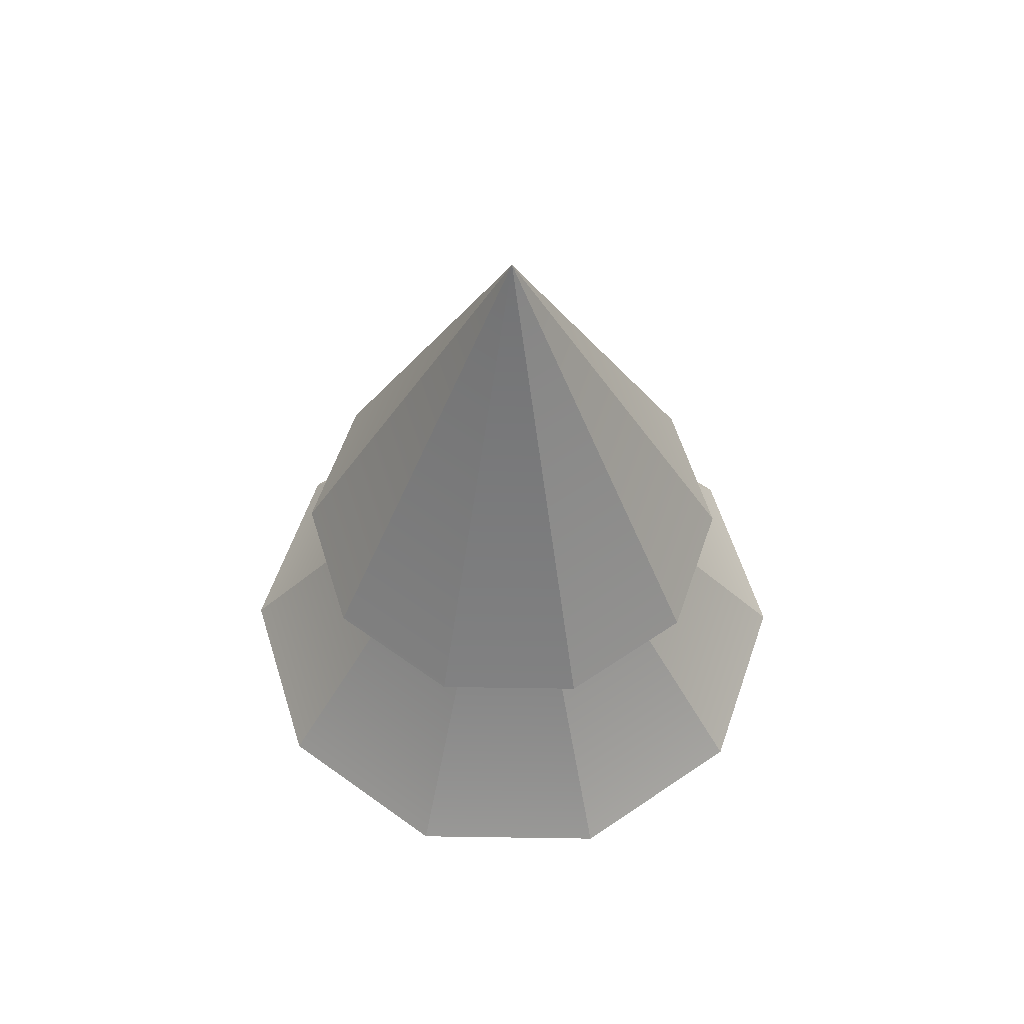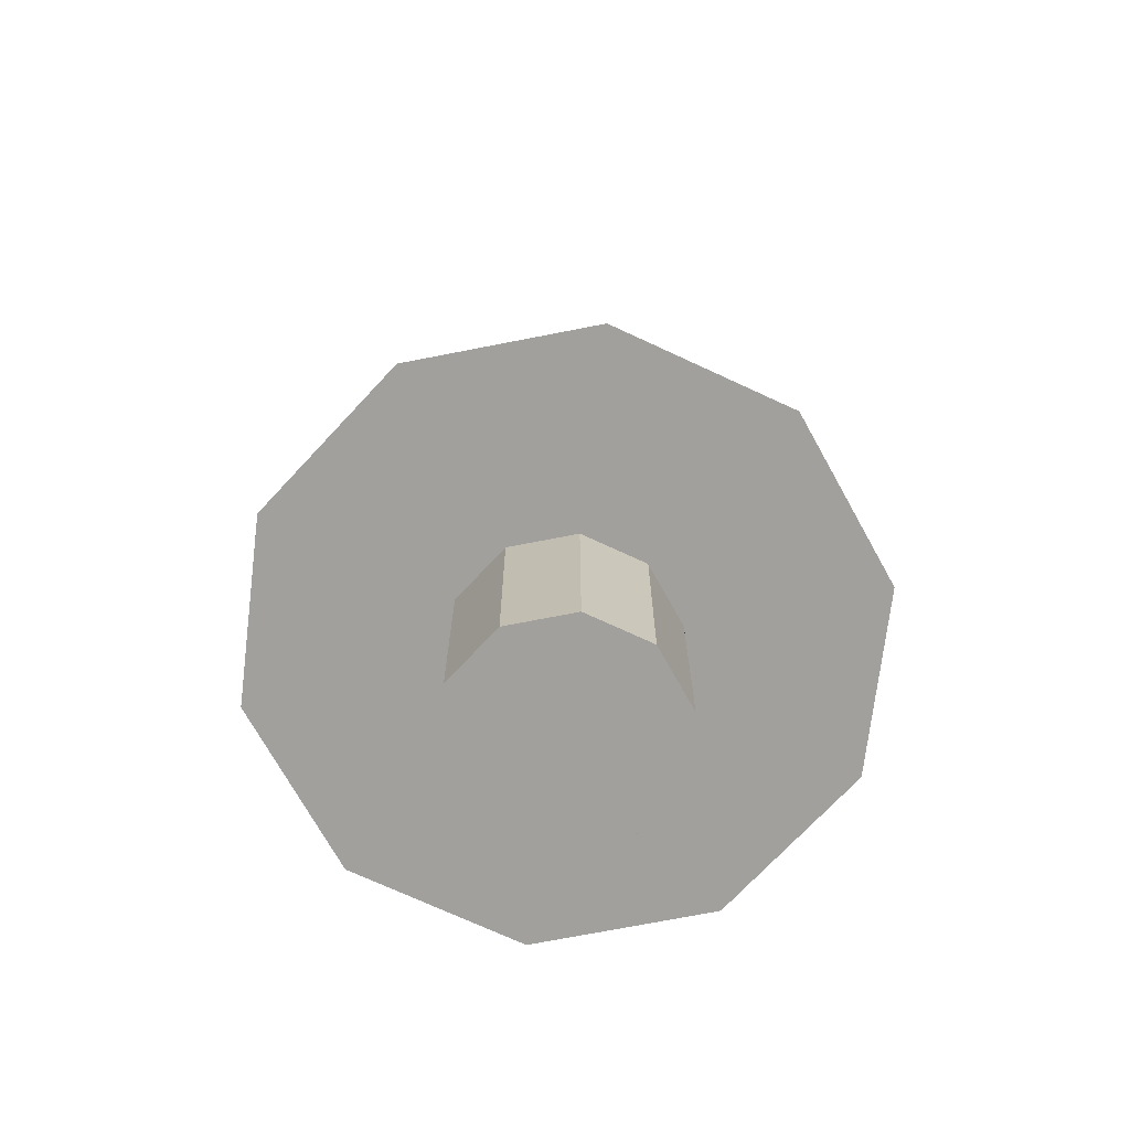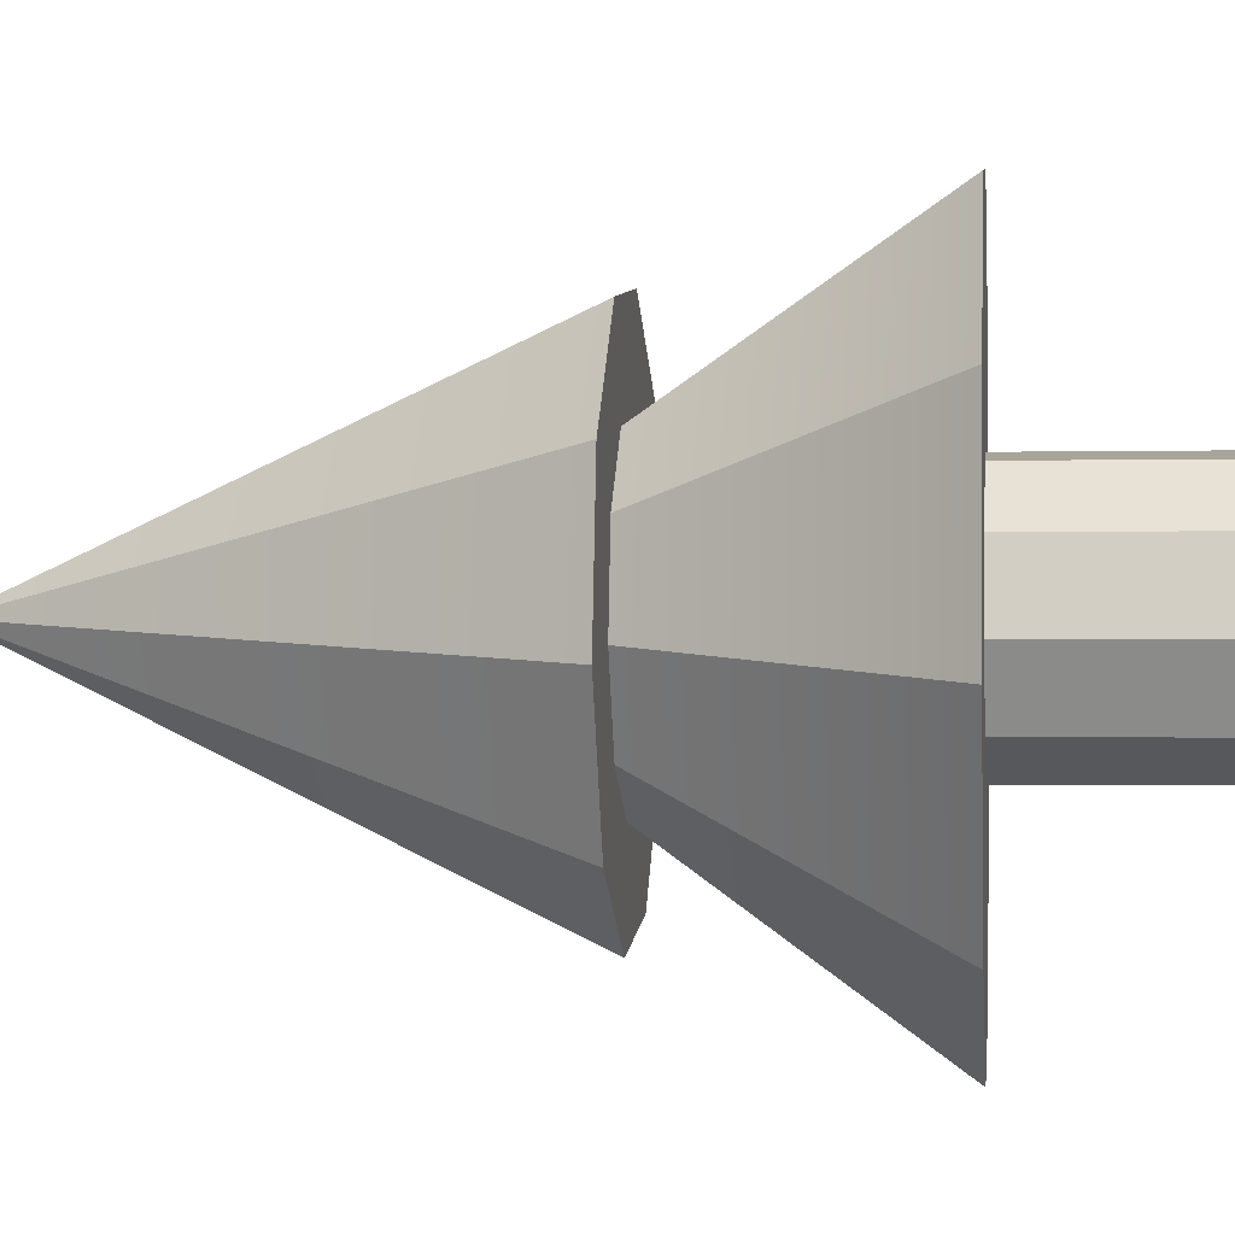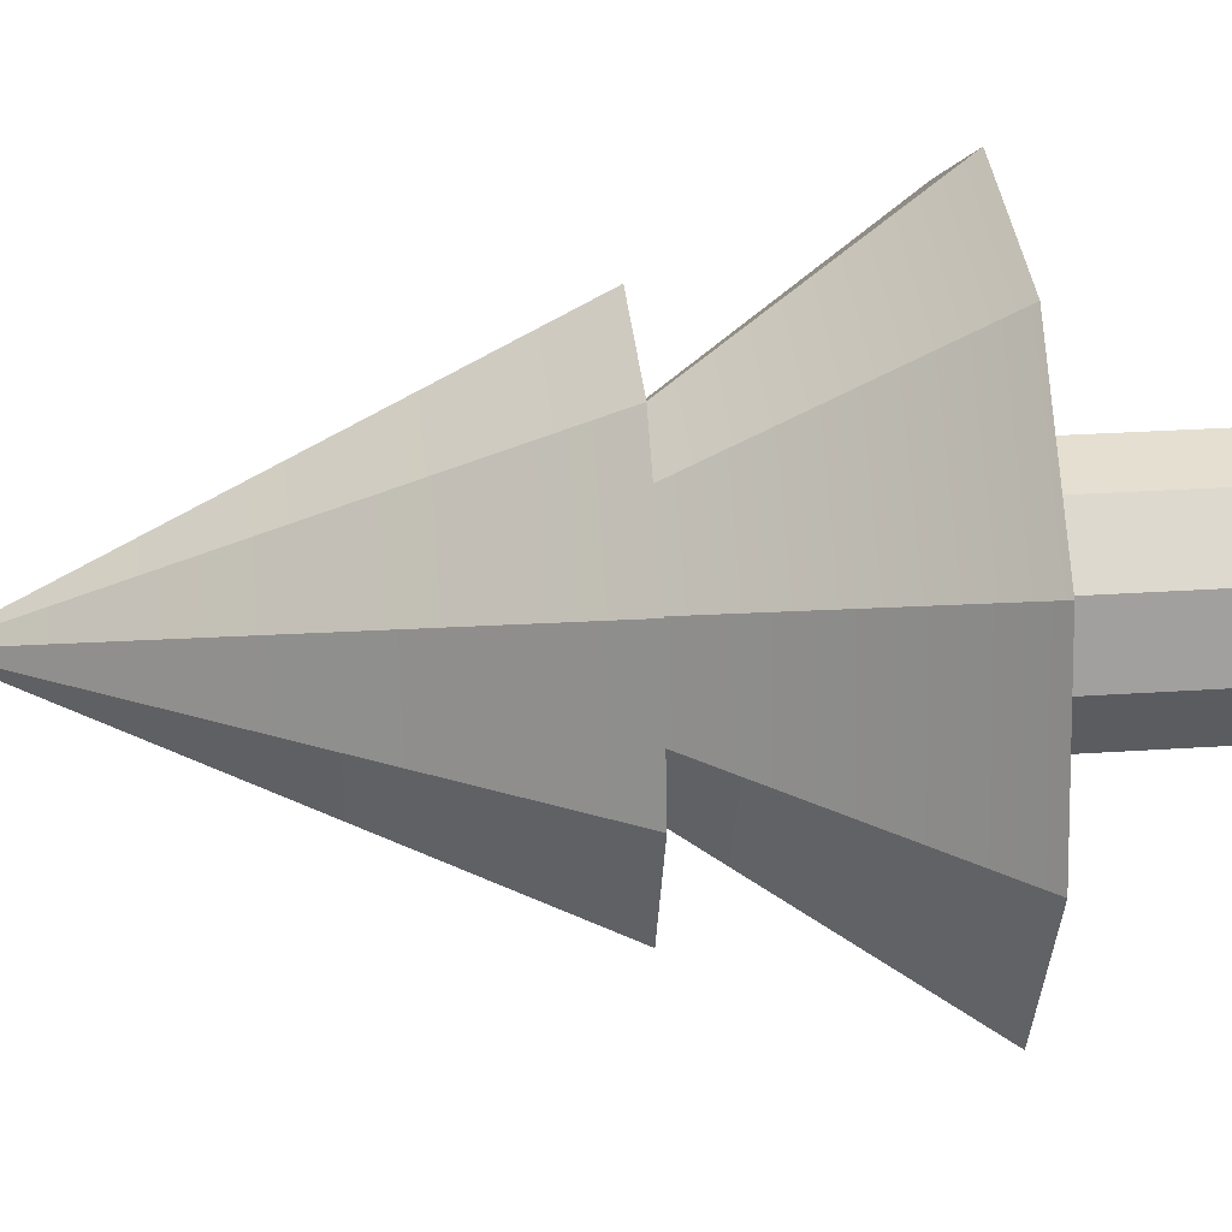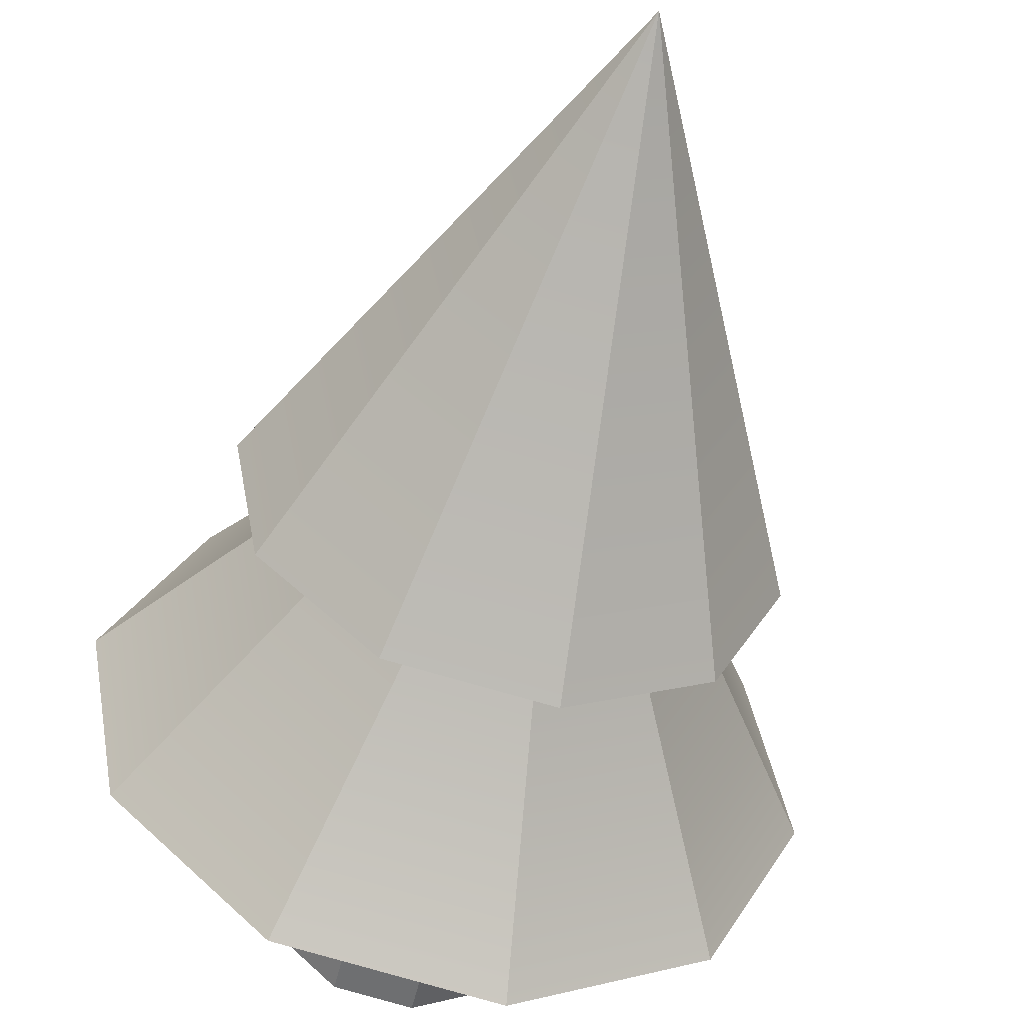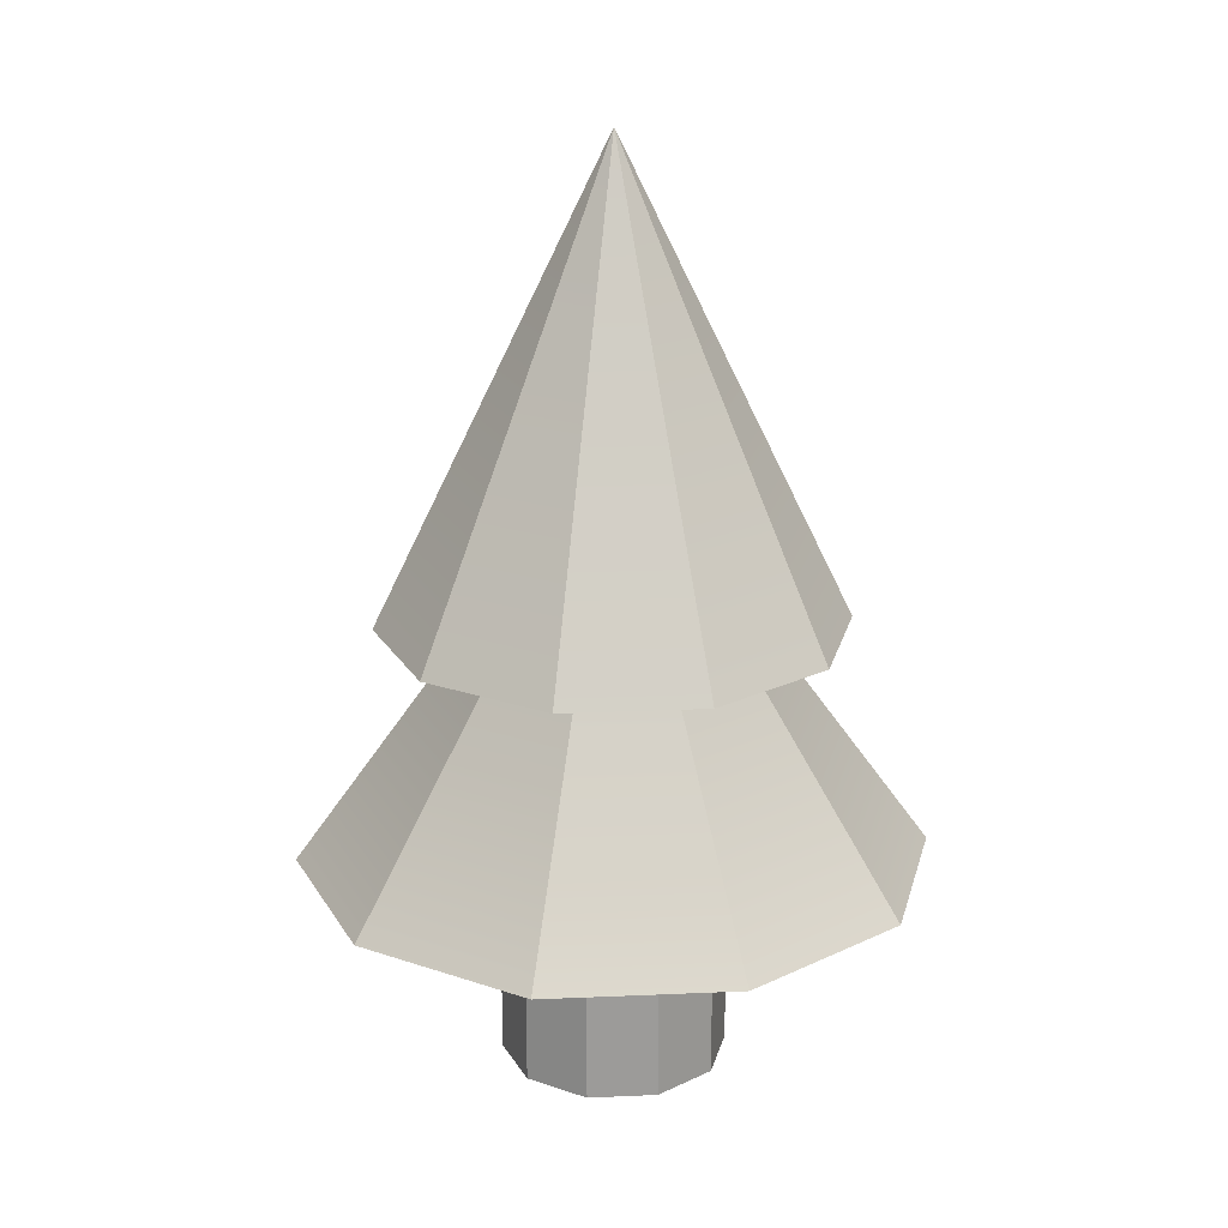
<metadata>
{"format":"obj","ext":"obj","renderer":"f3d","projection":"perspective","resolution":1024,"background":"white","views":[{"elev":59.3,"azim":-79.2,"up":"+Y"},{"elev":-71.7,"azim":39.0,"up":"+Y"},{"elev":-0.8,"azim":-83.8,"up":"+Z"},{"elev":28.5,"azim":-95.8,"up":"+Z"},{"elev":-53.7,"azim":166.7,"up":"+Z"},{"elev":20.6,"azim":-12.6,"up":"+Y"}]}
</metadata>
<code>
v 1.452 0 1.406
v 2.001 0 0.2838
v 1.452 6.496 1.406
v 1.452 6.496 1.406
v 2.001 0 0.2838
v 2.001 6.496 0.2838
v 2.001 0 0.2838
v 1.786 0 -0.9467
v 2.001 6.496 0.2838
v 2.001 6.496 0.2838
v 1.786 0 -0.9467
v 1.786 6.496 -0.9467
v 1.786 0 -0.9467
v 0.8883 0 -1.816
v 1.786 6.496 -0.9467
v 1.786 6.496 -0.9467
v 0.8883 0 -1.816
v 0.8883 6.496 -1.816
v 0.8883 0 -1.816
v -0.3485 0 -1.991
v 0.8883 6.496 -1.816
v 0.8883 6.496 -1.816
v -0.3485 0 -1.991
v -0.3485 6.496 -1.991
v -0.3485 0 -1.991
v -1.452 0 -1.406
v -0.3485 6.496 -1.991
v -0.3485 6.496 -1.991
v -1.452 0 -1.406
v -1.452 6.496 -1.406
v -1.452 0 -1.406
v -2.001 0 -0.2838
v -1.452 6.496 -1.406
v -1.452 6.496 -1.406
v -2.001 0 -0.2838
v -2.001 6.496 -0.2838
v -2.001 0 -0.2838
v -1.786 0 0.9467
v -2.001 6.496 -0.2838
v -2.001 6.496 -0.2838
v -1.786 0 0.9467
v -1.786 6.496 0.9467
v -1.786 0 0.9467
v -0.8883 0 1.816
v -1.786 6.496 0.9467
v -1.786 6.496 0.9467
v -0.8883 0 1.816
v -0.8883 6.496 1.816
v -0.8883 0 1.816
v 0.3485 0 1.991
v -0.8883 6.496 1.816
v -0.8883 6.496 1.816
v 0.3485 0 1.991
v 0.3485 6.496 1.991
v 0.3485 0 1.991
v 1.452 0 1.406
v 0.3485 6.496 1.991
v 0.3485 6.496 1.991
v 1.452 0 1.406
v 1.452 6.496 1.406
v 2.001 0 0.2838
v 1.452 0 1.406
v 0 0 0
v 1.786 0 -0.9467
v 2.001 0 0.2838
v 0 0 0
v 0.8883 0 -1.816
v 1.786 0 -0.9467
v 0 0 0
v -0.3485 0 -1.991
v 0.8883 0 -1.816
v 0 0 0
v -1.452 0 -1.406
v -0.3485 0 -1.991
v 0 0 0
v -2.001 0 -0.2838
v -1.452 0 -1.406
v 0 0 0
v -1.786 0 0.9467
v -2.001 0 -0.2838
v 0 0 0
v -0.8883 0 1.816
v -1.786 0 0.9467
v 0 0 0
v 0.3485 0 1.991
v -0.8883 0 1.816
v 0 0 0
v 1.452 0 1.406
v 0.3485 0 1.991
v 0 0 0
v 2.953 8.126 2.859
v 0.7086 8.126 4.048
v 4.069 8.126 0.5771
v 0.7086 8.126 4.048
v -1.806 8.126 3.692
v 4.069 8.126 0.5771
v -1.806 8.126 3.692
v -3.631 8.126 1.925
v 4.069 8.126 0.5771
v -3.631 8.126 1.925
v -4.069 8.126 -0.5771
v 4.069 8.126 0.5771
v -4.069 8.126 -0.5771
v -2.953 8.126 -2.859
v 4.069 8.126 0.5771
v -2.953 8.126 -2.859
v -0.7086 8.126 -4.048
v 4.069 8.126 0.5771
v -0.7086 8.126 -4.048
v 1.806 8.126 -3.692
v 4.069 8.126 0.5771
v 1.806 8.126 -3.692
v 3.631 8.126 -1.925
v 4.069 8.126 0.5771
v 2.953 8.126 2.859
v 4.069 8.126 0.5771
v 0 16.57 0
v 4.069 8.126 0.5771
v 3.631 8.126 -1.925
v 0 16.57 0
v 3.631 8.126 -1.925
v 1.806 8.126 -3.692
v 0 16.57 0
v 1.806 8.126 -3.692
v -0.7086 8.126 -4.048
v 0 16.57 0
v -0.7086 8.126 -4.048
v -2.953 8.126 -2.859
v 0 16.57 0
v -2.953 8.126 -2.859
v -4.069 8.126 -0.5771
v 0 16.57 0
v -4.069 8.126 -0.5771
v -3.631 8.126 1.925
v 0 16.57 0
v -3.631 8.126 1.925
v -1.806 8.126 3.692
v 0 16.57 0
v -1.806 8.126 3.692
v 0.7086 8.126 4.048
v 0 16.57 0
v 0.7086 8.126 4.048
v 2.953 8.126 2.859
v 0 16.57 0
v 4.008 3.867 3.88
v 0.9618 3.867 5.495
v 5.523 3.867 0.7833
v 0.9618 3.867 5.495
v -2.452 3.867 5.011
v 5.523 3.867 0.7833
v -2.452 3.867 5.011
v -4.929 3.867 2.613
v 5.523 3.867 0.7833
v -4.929 3.867 2.613
v -5.523 3.867 -0.7833
v 5.523 3.867 0.7833
v -5.523 3.867 -0.7833
v -4.008 3.867 -3.88
v 5.523 3.867 0.7833
v -4.008 3.867 -3.88
v -0.9618 3.867 -5.495
v 5.523 3.867 0.7833
v -0.9618 3.867 -5.495
v 2.452 3.867 -5.011
v 5.523 3.867 0.7833
v 2.452 3.867 -5.011
v 4.929 3.867 -2.613
v 5.523 3.867 0.7833
v 4.008 3.867 3.88
v 5.523 3.867 0.7833
v 0 11.55 0
v 5.523 3.867 0.7833
v 4.929 3.867 -2.613
v 0 11.55 0
v 4.929 3.867 -2.613
v 2.452 3.867 -5.011
v 0 11.55 0
v 2.452 3.867 -5.011
v -0.9618 3.867 -5.495
v 0 11.55 0
v -0.9618 3.867 -5.495
v -4.008 3.867 -3.88
v 0 11.55 0
v -4.008 3.867 -3.88
v -5.523 3.867 -0.7833
v 0 11.55 0
v -5.523 3.867 -0.7833
v -4.929 3.867 2.613
v 0 11.55 0
v -4.929 3.867 2.613
v -2.452 3.867 5.011
v 0 11.55 0
v -2.452 3.867 5.011
v 0.9618 3.867 5.495
v 0 11.55 0
v 0.9618 3.867 5.495
v 4.008 3.867 3.88
v 0 11.55 0
v 1.452 0 1.406
v 2.001 0 0.2838
v 1.452 6.496 1.406
v 1.452 6.496 1.406
v 2.001 0 0.2838
v 2.001 6.496 0.2838
v 2.001 0 0.2838
v 1.786 0 -0.9467
v 2.001 6.496 0.2838
v 2.001 6.496 0.2838
v 1.786 0 -0.9467
v 1.786 6.496 -0.9467
v 1.786 0 -0.9467
v 0.8883 0 -1.816
v 1.786 6.496 -0.9467
v 1.786 6.496 -0.9467
v 0.8883 0 -1.816
v 0.8883 6.496 -1.816
v 0.8883 0 -1.816
v -0.3485 0 -1.991
v 0.8883 6.496 -1.816
v 0.8883 6.496 -1.816
v -0.3485 0 -1.991
v -0.3485 6.496 -1.991
v -0.3485 0 -1.991
v -1.452 0 -1.406
v -0.3485 6.496 -1.991
v -0.3485 6.496 -1.991
v -1.452 0 -1.406
v -1.452 6.496 -1.406
v -1.452 0 -1.406
v -2.001 0 -0.2838
v -1.452 6.496 -1.406
v -1.452 6.496 -1.406
v -2.001 0 -0.2838
v -2.001 6.496 -0.2838
v -2.001 0 -0.2838
v -1.786 0 0.9467
v -2.001 6.496 -0.2838
v -2.001 6.496 -0.2838
v -1.786 0 0.9467
v -1.786 6.496 0.9467
v -1.786 0 0.9467
v -0.8883 0 1.816
v -1.786 6.496 0.9467
v -1.786 6.496 0.9467
v -0.8883 0 1.816
v -0.8883 6.496 1.816
v -0.8883 0 1.816
v 0.3485 0 1.991
v -0.8883 6.496 1.816
v -0.8883 6.496 1.816
v 0.3485 0 1.991
v 0.3485 6.496 1.991
v 0.3485 0 1.991
v 1.452 0 1.406
v 0.3485 6.496 1.991
v 0.3485 6.496 1.991
v 1.452 0 1.406
v 1.452 6.496 1.406
v 2.001 0 0.2838
v 1.452 0 1.406
v 0 0 0
v 1.786 0 -0.9467
v 2.001 0 0.2838
v 0 0 0
v 0.8883 0 -1.816
v 1.786 0 -0.9467
v 0 0 0
v -0.3485 0 -1.991
v 0.8883 0 -1.816
v 0 0 0
v -1.452 0 -1.406
v -0.3485 0 -1.991
v 0 0 0
v -2.001 0 -0.2838
v -1.452 0 -1.406
v 0 0 0
v -1.786 0 0.9467
v -2.001 0 -0.2838
v 0 0 0
v -0.8883 0 1.816
v -1.786 0 0.9467
v 0 0 0
v 0.3485 0 1.991
v -0.8883 0 1.816
v 0 0 0
v 1.452 0 1.406
v 0.3485 0 1.991
v 0 0 0
v 2.953 8.126 2.859
v 0.7086 8.126 4.048
v 4.069 8.126 0.5771
v 0.7086 8.126 4.048
v -1.806 8.126 3.692
v 4.069 8.126 0.5771
v -1.806 8.126 3.692
v -3.631 8.126 1.925
v 4.069 8.126 0.5771
v -3.631 8.126 1.925
v -4.069 8.126 -0.5771
v 4.069 8.126 0.5771
v -4.069 8.126 -0.5771
v -2.953 8.126 -2.859
v 4.069 8.126 0.5771
v -2.953 8.126 -2.859
v -0.7086 8.126 -4.048
v 4.069 8.126 0.5771
v -0.7086 8.126 -4.048
v 1.806 8.126 -3.692
v 4.069 8.126 0.5771
v 1.806 8.126 -3.692
v 3.631 8.126 -1.925
v 4.069 8.126 0.5771
v 2.953 8.126 2.859
v 4.069 8.126 0.5771
v 0 16.57 0
v 4.069 8.126 0.5771
v 3.631 8.126 -1.925
v 0 16.57 0
v 3.631 8.126 -1.925
v 1.806 8.126 -3.692
v 0 16.57 0
v 1.806 8.126 -3.692
v -0.7086 8.126 -4.048
v 0 16.57 0
v -0.7086 8.126 -4.048
v -2.953 8.126 -2.859
v 0 16.57 0
v -2.953 8.126 -2.859
v -4.069 8.126 -0.5771
v 0 16.57 0
v -4.069 8.126 -0.5771
v -3.631 8.126 1.925
v 0 16.57 0
v -3.631 8.126 1.925
v -1.806 8.126 3.692
v 0 16.57 0
v -1.806 8.126 3.692
v 0.7086 8.126 4.048
v 0 16.57 0
v 0.7086 8.126 4.048
v 2.953 8.126 2.859
v 0 16.57 0
v 4.008 3.867 3.88
v 0.9618 3.867 5.495
v 5.523 3.867 0.7833
v 0.9618 3.867 5.495
v -2.452 3.867 5.011
v 5.523 3.867 0.7833
v -2.452 3.867 5.011
v -4.929 3.867 2.613
v 5.523 3.867 0.7833
v -4.929 3.867 2.613
v -5.523 3.867 -0.7833
v 5.523 3.867 0.7833
v -5.523 3.867 -0.7833
v -4.008 3.867 -3.88
v 5.523 3.867 0.7833
v -4.008 3.867 -3.88
v -0.9618 3.867 -5.495
v 5.523 3.867 0.7833
v -0.9618 3.867 -5.495
v 2.452 3.867 -5.011
v 5.523 3.867 0.7833
v 2.452 3.867 -5.011
v 4.929 3.867 -2.613
v 5.523 3.867 0.7833
v 4.008 3.867 3.88
v 5.523 3.867 0.7833
v 0 11.55 0
v 5.523 3.867 0.7833
v 4.929 3.867 -2.613
v 0 11.55 0
v 4.929 3.867 -2.613
v 2.452 3.867 -5.011
v 0 11.55 0
v 2.452 3.867 -5.011
v -0.9618 3.867 -5.495
v 0 11.55 0
v -0.9618 3.867 -5.495
v -4.008 3.867 -3.88
v 0 11.55 0
v -4.008 3.867 -3.88
v -5.523 3.867 -0.7833
v 0 11.55 0
v -5.523 3.867 -0.7833
v -4.929 3.867 2.613
v 0 11.55 0
v -4.929 3.867 2.613
v -2.452 3.867 5.011
v 0 11.55 0
v -2.452 3.867 5.011
v 0.9618 3.867 5.495
v 0 11.55 0
v 0.9618 3.867 5.495
v 4.008 3.867 3.88
v 0 11.55 0
f 1 2 3
f 4 5 6
f 7 8 9
f 10 11 12
f 13 14 15
f 16 17 18
f 19 20 21
f 22 23 24
f 25 26 27
f 28 29 30
f 31 32 33
f 34 35 36
f 37 38 39
f 40 41 42
f 43 44 45
f 46 47 48
f 49 50 51
f 52 53 54
f 55 56 57
f 58 59 60
f 61 62 63
f 64 65 66
f 67 68 69
f 70 71 72
f 73 74 75
f 76 77 78
f 79 80 81
f 82 83 84
f 85 86 87
f 88 89 90
f 91 92 93
f 94 95 96
f 97 98 99
f 100 101 102
f 103 104 105
f 106 107 108
f 109 110 111
f 112 113 114
f 115 116 117
f 118 119 120
f 121 122 123
f 124 125 126
f 127 128 129
f 130 131 132
f 133 134 135
f 136 137 138
f 139 140 141
f 142 143 144
f 145 146 147
f 148 149 150
f 151 152 153
f 154 155 156
f 157 158 159
f 160 161 162
f 163 164 165
f 166 167 168
f 169 170 171
f 172 173 174
f 175 176 177
f 178 179 180
f 181 182 183
f 184 185 186
f 187 188 189
f 190 191 192
f 193 194 195
f 196 197 198
f 199 200 201
f 202 203 204
f 205 206 207
f 208 209 210
f 211 212 213
f 214 215 216
f 217 218 219
f 220 221 222
f 223 224 225
f 226 227 228
f 229 230 231
f 232 233 234
f 235 236 237
f 238 239 240
f 241 242 243
f 244 245 246
f 247 248 249
f 250 251 252
f 253 254 255
f 256 257 258
f 259 260 261
f 262 263 264
f 265 266 267
f 268 269 270
f 271 272 273
f 274 275 276
f 277 278 279
f 280 281 282
f 283 284 285
f 286 287 288
f 289 290 291
f 292 293 294
f 295 296 297
f 298 299 300
f 301 302 303
f 304 305 306
f 307 308 309
f 310 311 312
f 313 314 315
f 316 317 318
f 319 320 321
f 322 323 324
f 325 326 327
f 328 329 330
f 331 332 333
f 334 335 336
f 337 338 339
f 340 341 342
f 343 344 345
f 346 347 348
f 349 350 351
f 352 353 354
f 355 356 357
f 358 359 360
f 361 362 363
f 364 365 366
f 367 368 369
f 370 371 372
f 373 374 375
f 376 377 378
f 379 380 381
f 382 383 384
f 385 386 387
f 388 389 390
f 391 392 393
f 394 395 396

</code>
